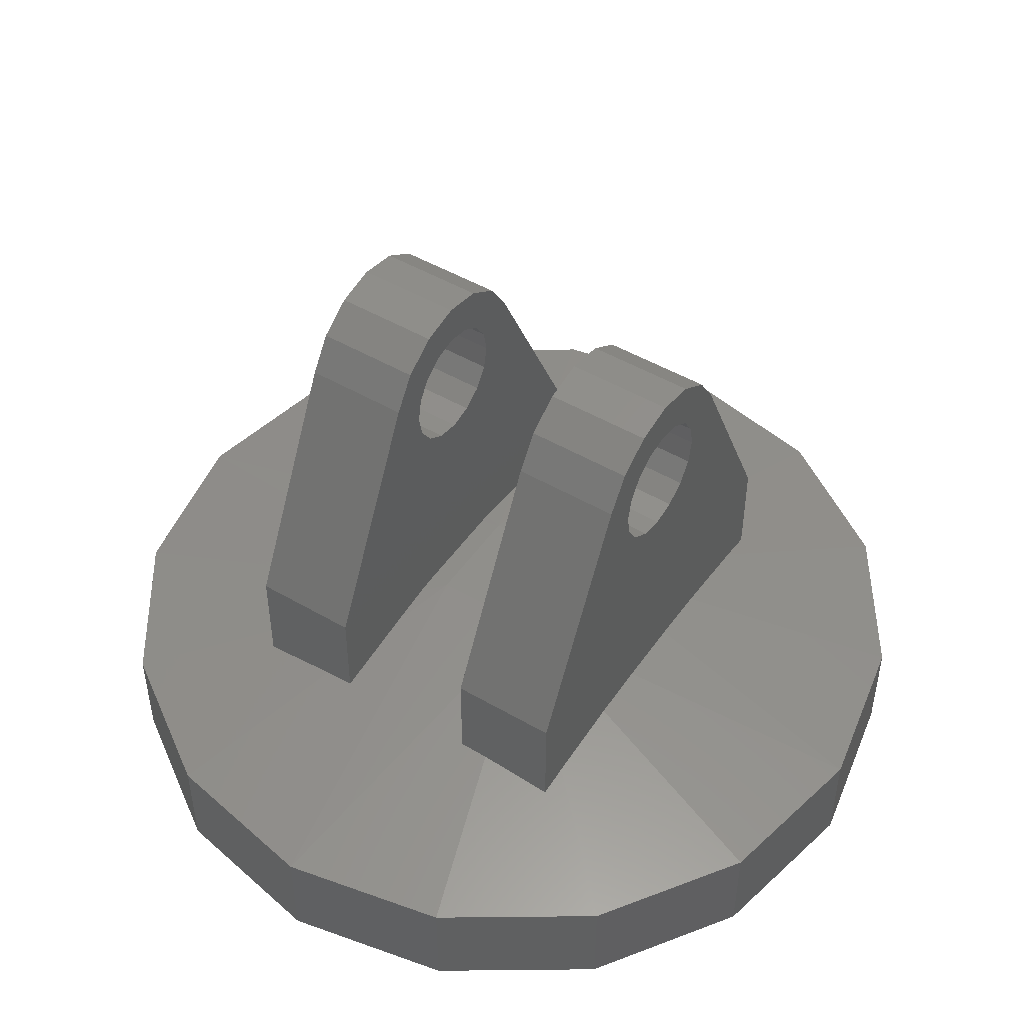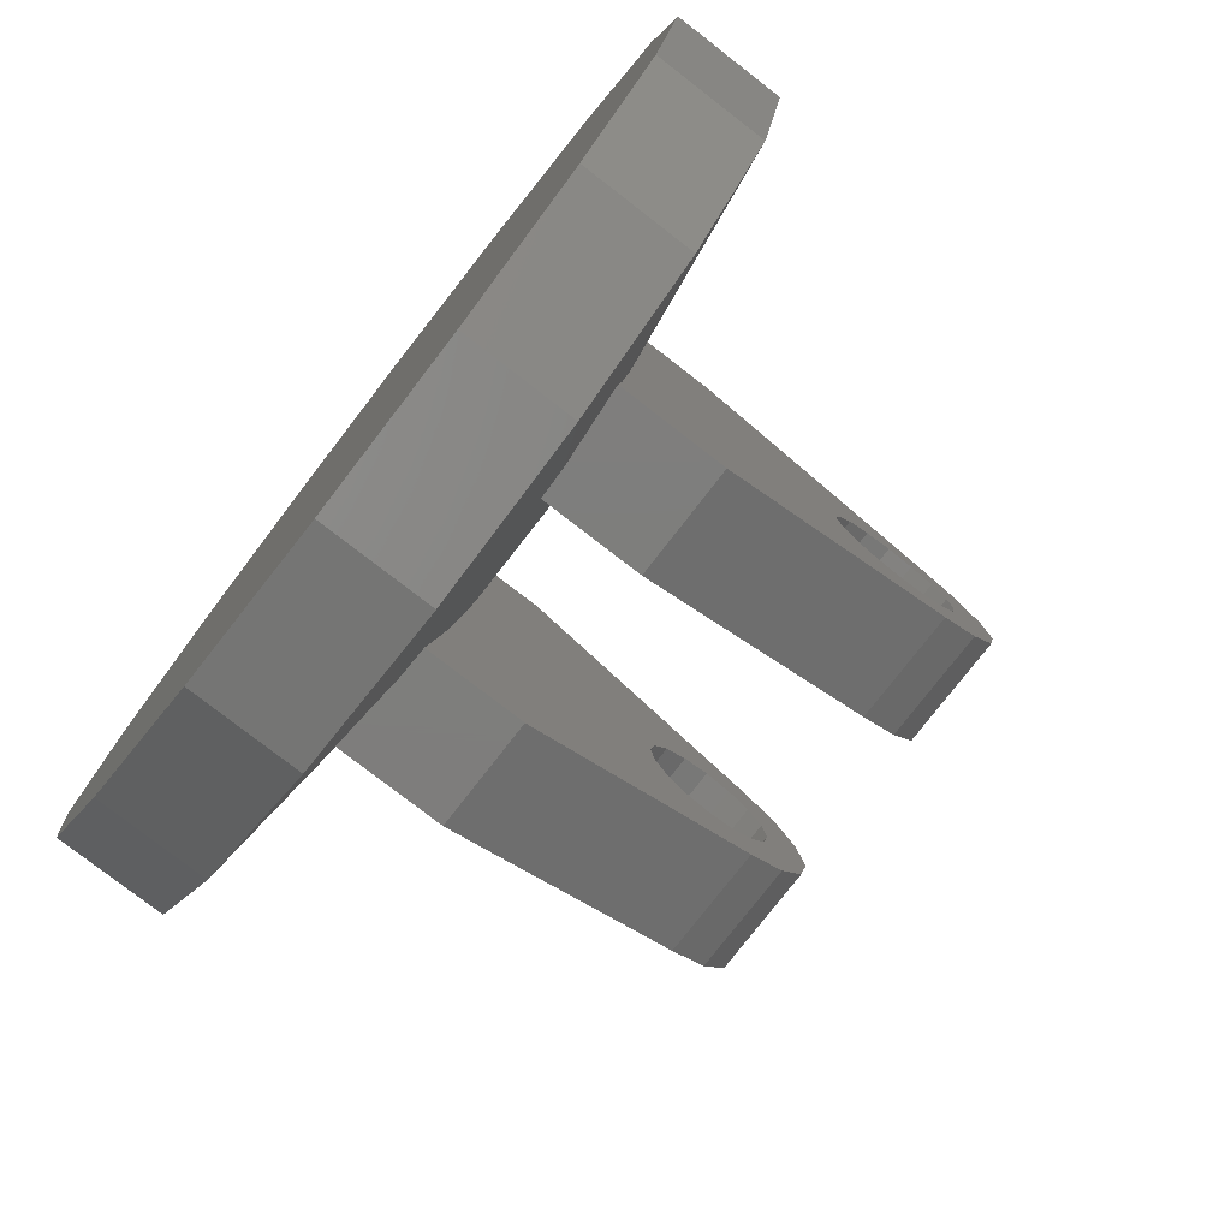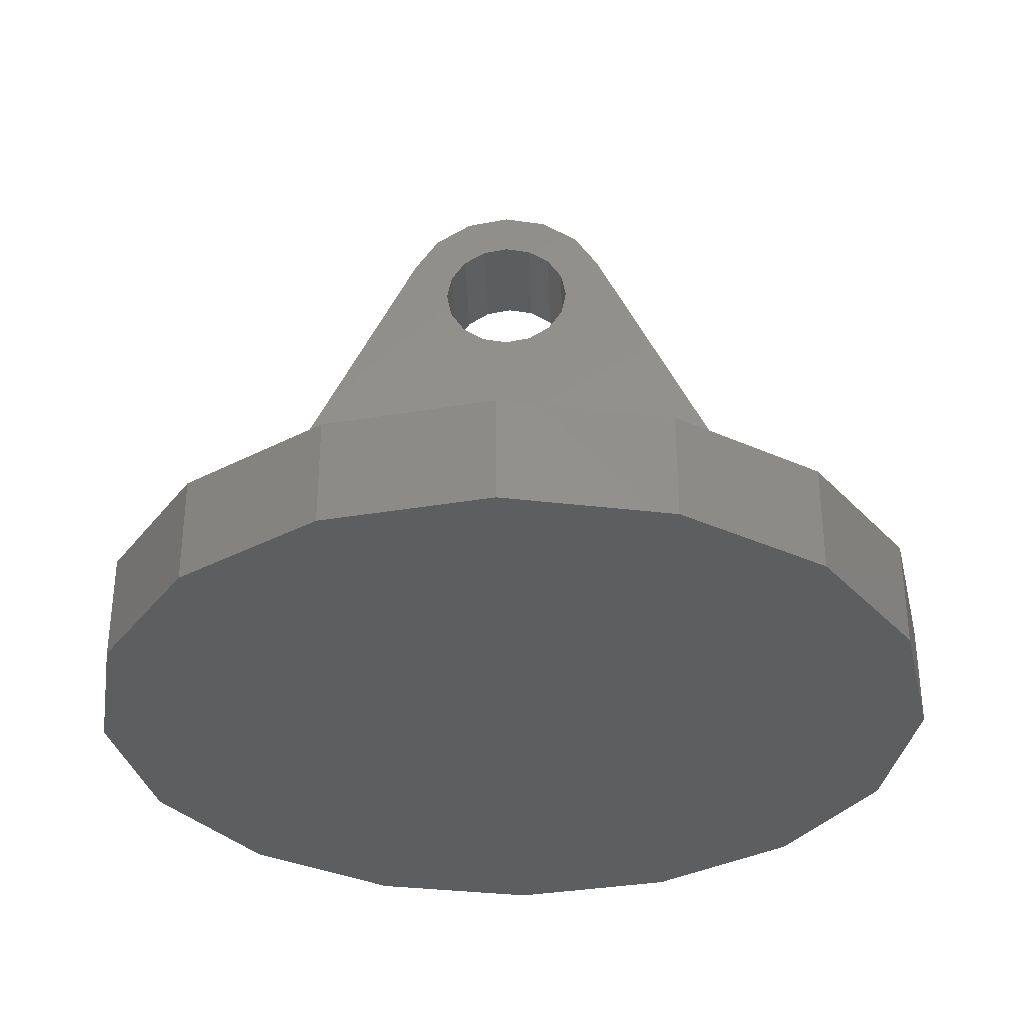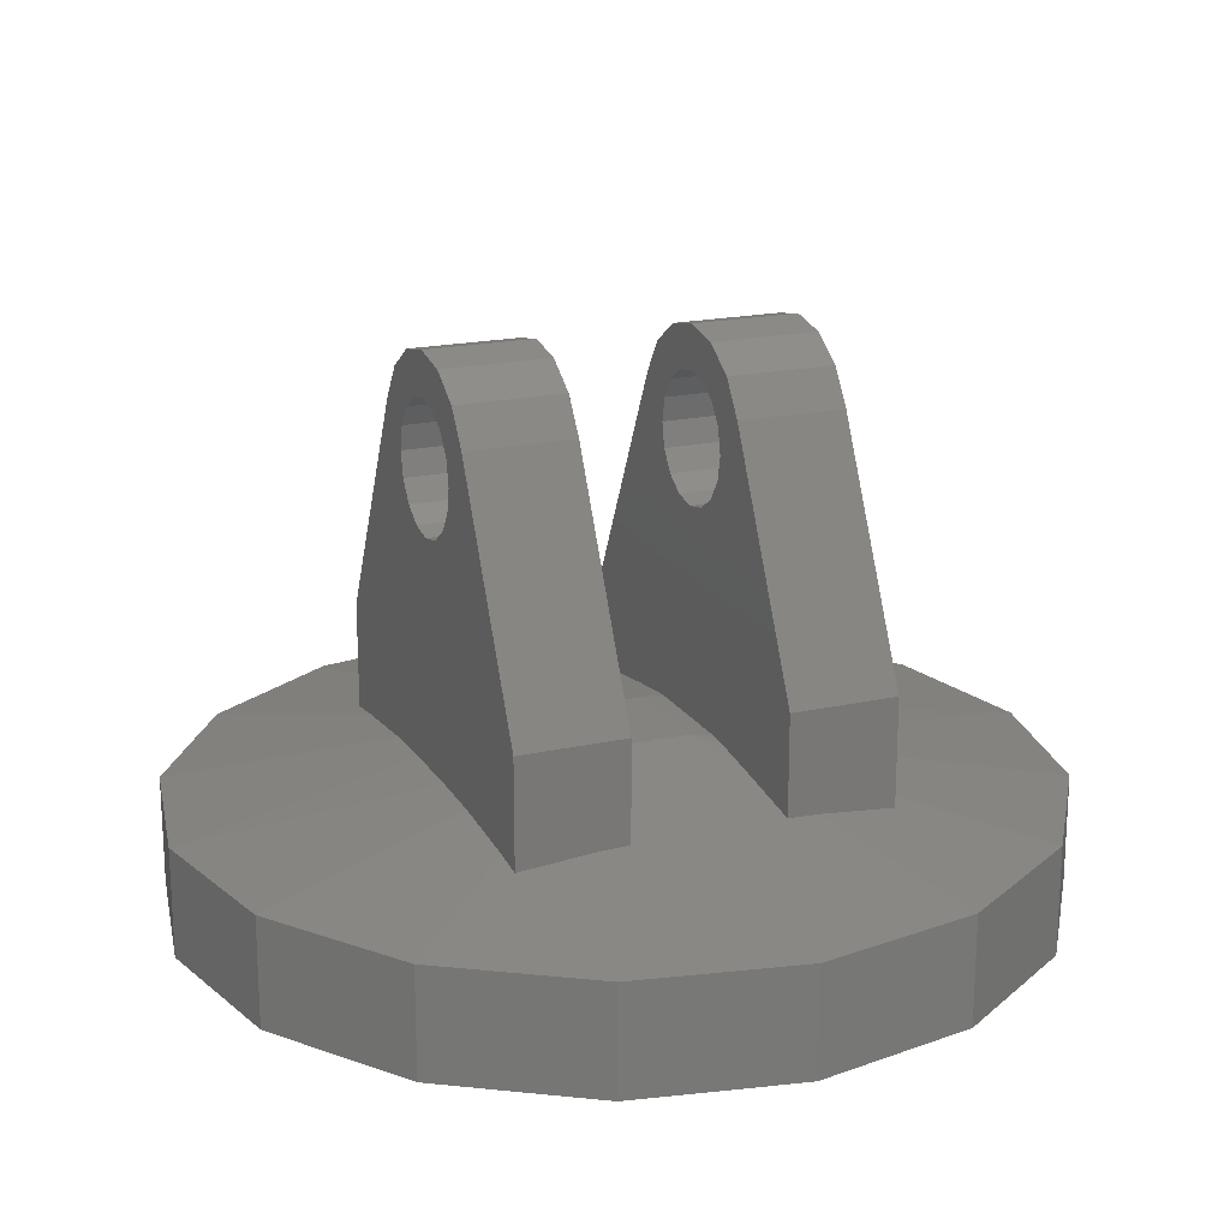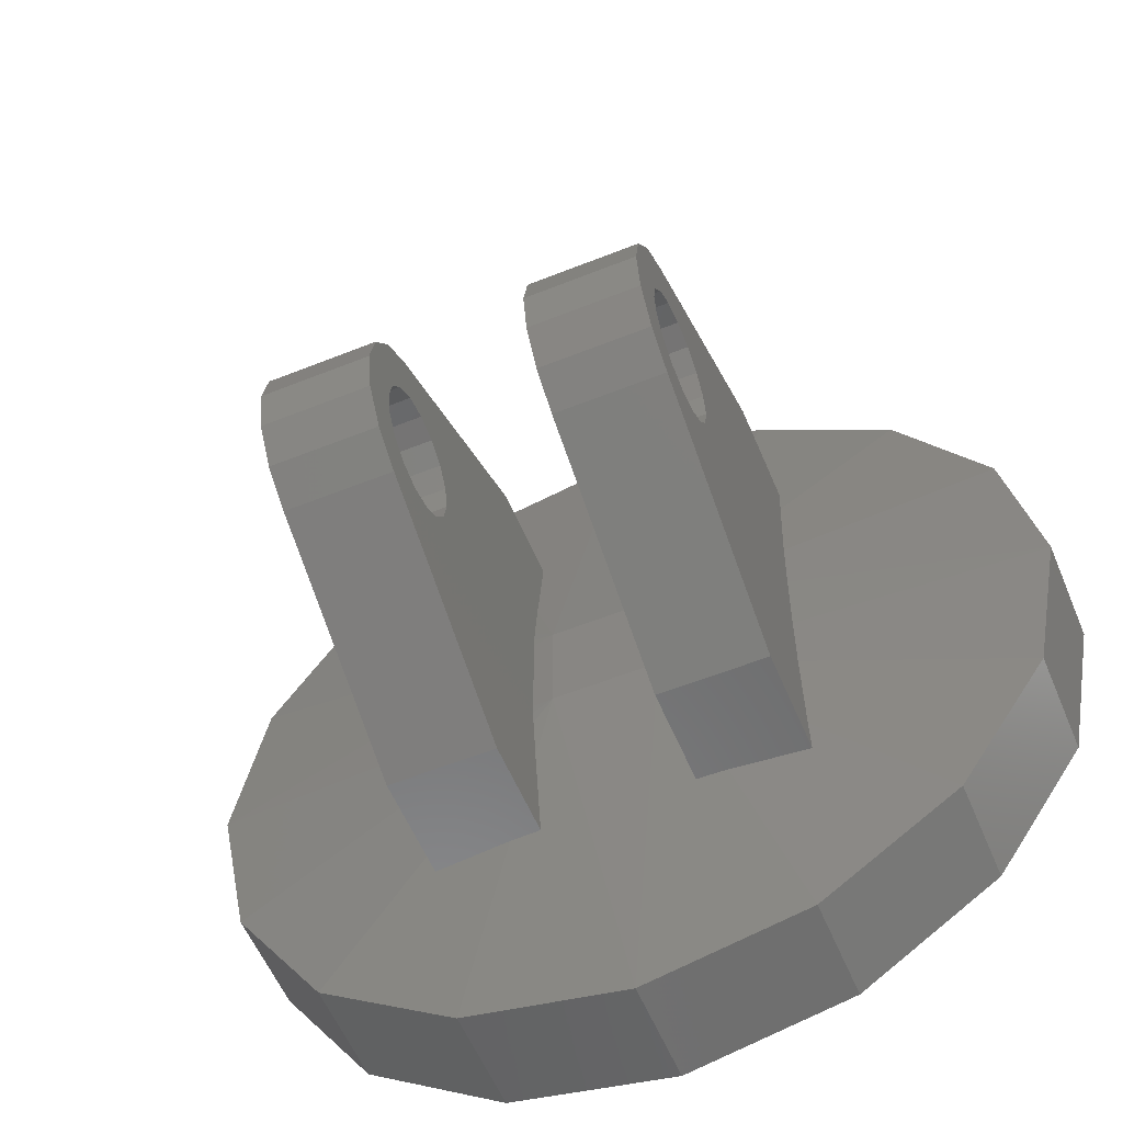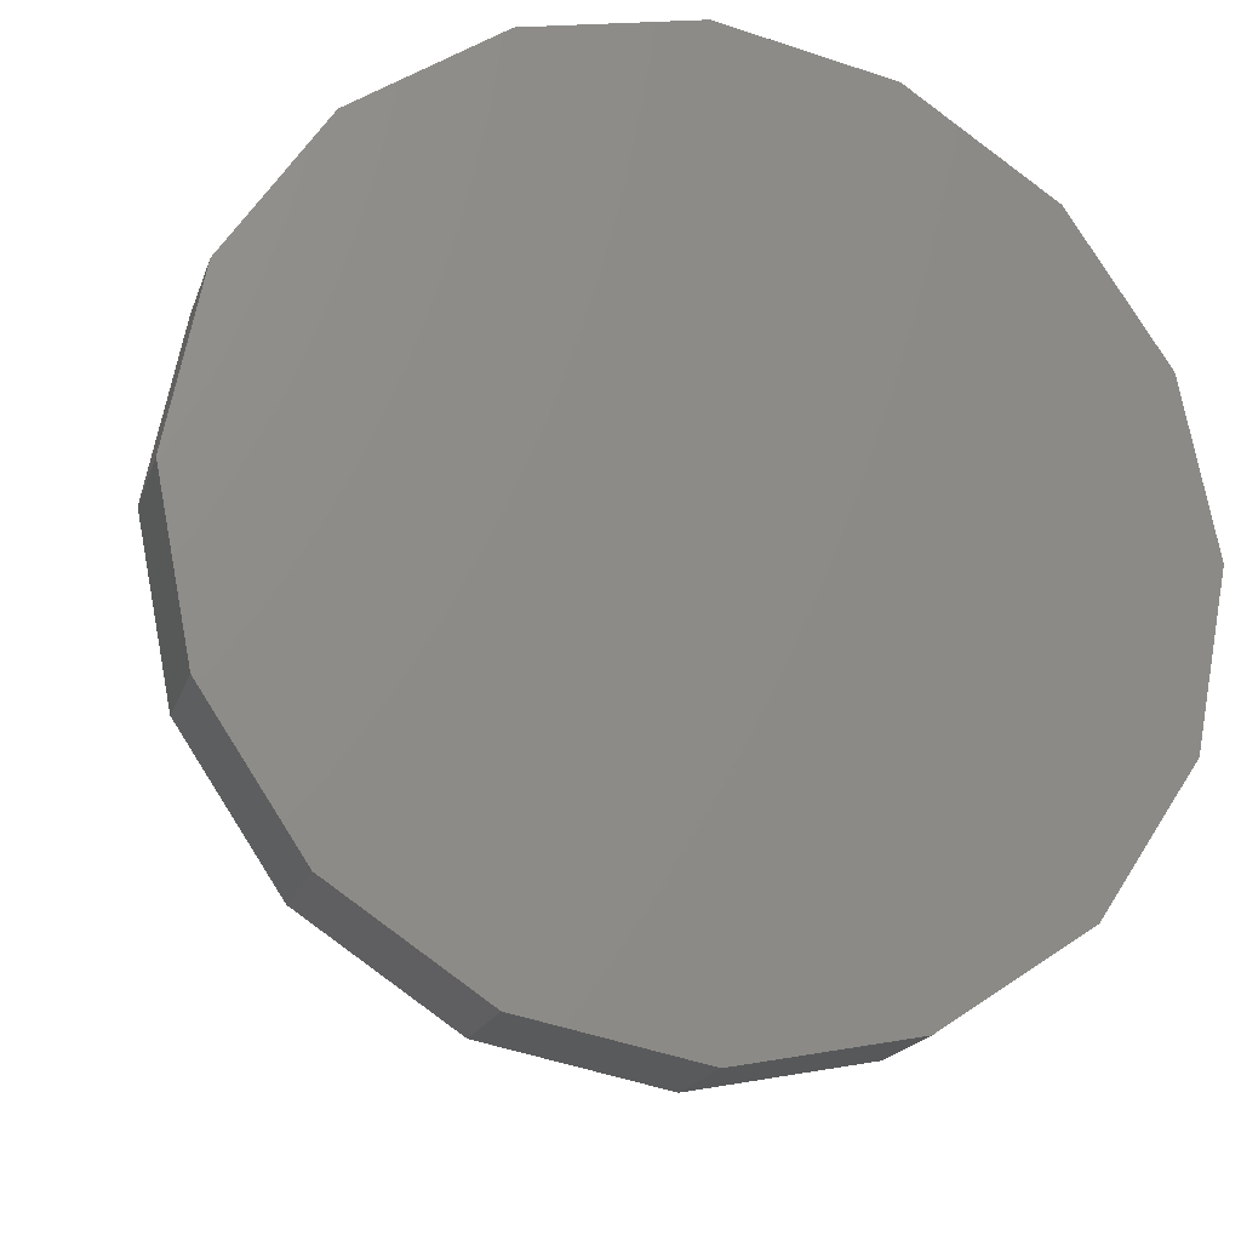
<metadata>
{"format":"stl","ext":"stl","renderer":"f3d","projection":"perspective","resolution":1024,"background":"white","views":[{"elev":48.4,"azim":-146.9,"up":"+Z"},{"elev":-77.6,"azim":-127.8,"up":"+Y"},{"elev":-33.5,"azim":-88.1,"up":"+Z"},{"elev":19.1,"azim":-22.8,"up":"+Z"},{"elev":-57.3,"azim":22.6,"up":"+Y"},{"elev":-18.7,"azim":164.2,"up":"+Y"}]}
</metadata>
<code>
# stl→obj: 176 verts, 356 faces
v -0.246 0.5 0.5663
v -0.175 0.5 0.8
v -0.175 0.5 0.5684
v -0.425 0.5 0.8
v -0.425 0.5 0.5509
v -0.175 0.28 0.6007
v -0.175 0.1386 1.193
v -0.175 0.231 1.346
v -0.175 0.1386 1.307
v -0.175 0.1768 1.427
v -0.175 0.15 1.25
v -0.175 0.1061 1.144
v -0.175 0.1061 1.356
v -0.175 0.09567 1.481
v -0.175 0.0574 1.389
v -0.175 0 1.5
v -0.175 0 1.4
v -0.175 -0.0574 1.389
v -0.175 -0.09567 1.481
v -0.175 -0.1061 1.356
v -0.175 -0.1768 1.427
v -0.175 -0.1386 1.307
v -0.175 -0.231 1.346
v -0.175 -0.15 1.25
v -0.175 -0.5 0.8
v -0.175 -0.175 0.6143
v -0.175 -0.28 0.6007
v -0.175 -0.5 0.5684
v -0.175 0.0574 1.111
v -0.175 0.175 0.6143
v -0.175 0.1411 0.6172
v -0.175 0.1179 0.6179
v -0.175 0 1.1
v -0.175 -0.1179 0.6179
v -0.175 -0.0574 1.111
v -0.175 -0.1061 1.144
v -0.175 -0.1386 1.193
v -0.175 -0.1411 0.6172
v -0.425 -0.5 0.8
v -0.425 -0.231 1.346
v -0.425 0.1768 1.427
v -0.425 0.09567 1.481
v -0.246 -0.5 0.5663
v -0.425 -0.5 0.5509
v -0.425 0 1.5
v -0.425 -0.09567 1.481
v -0.425 -0.1768 1.427
v -0.425 0.231 1.346
v -0.425 0.425 0.5606
v -0.425 0.2218 0.5781
v -0.425 0.0574 1.111
v -0.425 0.1386 1.193
v -0.425 0.1386 1.307
v -0.425 0.15 1.25
v -0.425 0.1061 1.144
v -0.425 0.08214 0.5821
v -0.425 0 1.1
v -0.425 -0.08214 0.5821
v -0.425 -0.0574 1.111
v -0.425 -0.2218 0.5781
v -0.425 -0.1061 1.144
v -0.425 -0.1386 1.193
v -0.425 -0.15 1.25
v -0.425 -0.425 0.5606
v -0.425 0.1061 1.356
v -0.425 0.0574 1.389
v -0.425 0 1.4
v -0.425 -0.0574 1.389
v -0.425 -0.1061 1.356
v -0.425 -0.1386 1.307
v 0.246 0.5 0.5663
v 0.175 0.5 0.8
v 0.425 0.5 0.8
v 0.175 0.5 0.5684
v 0.425 0.5 0.5509
v 0.425 0.231 1.346
v 0.425 0.1386 1.307
v 0.425 0.15 1.25
v 0.425 0.1768 1.427
v 0.425 0.1061 1.356
v 0.425 0.09567 1.481
v 0.425 0.0574 1.389
v 0.425 0 1.5
v 0.425 0 1.4
v 0.425 -0.0574 1.389
v 0.425 -0.09567 1.481
v 0.425 -0.1061 1.356
v 0.425 -0.1768 1.427
v 0.425 -0.231 1.346
v 0.425 -0.1386 1.307
v 0.425 0.425 0.5606
v 0.425 0.1386 1.193
v 0.425 0.1061 1.144
v 0.425 0.0574 1.111
v 0.425 0.2218 0.5781
v 0.425 0.08214 0.5821
v 0.425 0 1.1
v 0.425 -0.08214 0.5821
v 0.425 -0.0574 1.111
v 0.425 -0.5 0.8
v 0.425 -0.1061 1.144
v 0.425 -0.1386 1.193
v 0.425 -0.15 1.25
v 0.425 -0.2218 0.5781
v 0.425 -0.425 0.5606
v 0.425 -0.5 0.5509
v 0.175 -0.5 0.8
v 0.175 -0.231 1.346
v 0.175 0.1768 1.427
v 0.175 0.09567 1.481
v 0.246 -0.5 0.5663
v 0.175 -0.5 0.5684
v 0.175 0 1.5
v 0.175 -0.09567 1.481
v 0.175 -0.1768 1.427
v 0.175 0.231 1.346
v 0.175 0.0574 1.111
v 0.175 0.175 0.6143
v 0.175 0.1411 0.6172
v 0.175 0.1386 1.193
v 0.175 0.15 1.25
v 0.175 0.1179 0.6179
v 0.175 0.1061 1.144
v 0.175 0 1.1
v 0.175 -0.1179 0.6179
v 0.175 -0.0574 1.111
v 0.175 -0.1411 0.6172
v 0.175 -0.175 0.6143
v 0.175 -0.1061 1.144
v 0.175 -0.1386 1.193
v 0.175 0.28 0.6007
v 0.175 0.1386 1.307
v 0.175 0.1061 1.356
v 0.175 0.0574 1.389
v 0.175 0 1.4
v 0.175 -0.0574 1.389
v 0.175 -0.1061 1.356
v 0.175 -0.1386 1.307
v 0.175 -0.15 1.25
v 0.175 -0.28 0.6007
v -0.125 -0.125 0.625
v 0 -1 0.5
v -0.3827 -0.9239 0.5
v 0.125 -0.125 0.625
v -0.9239 0.3827 0.5
v -0.7071 0.7071 0.5
v -0.125 0.125 0.625
v -1 0 0.25
v -0.9239 0.3827 0.25
v -1 0 0.5
v -0.9239 -0.3827 0.5
v -0.9239 -0.3827 0.25
v -0.7071 0.7071 0.25
v -0.7071 -0.7071 0.25
v -0.7071 -0.7071 0.5
v 0.9239 0.3827 0.5
v 0.7071 0.7071 0.25
v 0.7071 0.7071 0.5
v 0.9239 0.3827 0.25
v 0 -1 0.25
v 0.3827 -0.9239 0.5
v 0.3827 -0.9239 0.25
v -0.3827 0.9239 0.5
v 0 1 0.25
v 0 1 0.5
v -0.3827 0.9239 0.25
v 0.7071 -0.7071 0.5
v 0.9239 -0.3827 0.25
v 0.9239 -0.3827 0.5
v 0.7071 -0.7071 0.25
v -0.3827 -0.9239 0.25
v 1 0 0.25
v 1 0 0.5
v 0.3827 0.9239 0.25
v 0.125 0.125 0.625
v 0.3827 0.9239 0.5
f 1 2 3
f 2 1 4
f 4 1 5
f 2 6 3
f 7 2 8
f 9 8 10
f 7 8 11
f 12 2 7
f 8 9 11
f 10 13 9
f 14 13 10
f 14 15 13
f 16 15 14
f 16 17 15
f 16 18 17
f 19 18 16
f 19 20 18
f 21 20 19
f 20 21 22
f 23 22 21
f 22 23 24
f 25 24 23
f 24 25 26
f 26 25 27
f 27 25 28
f 29 2 12
f 2 30 6
f 2 29 30
f 30 29 31
f 31 29 32
f 33 32 29
f 34 33 35
f 26 35 36
f 33 34 32
f 26 36 37
f 35 38 34
f 26 37 24
f 35 26 38
f 39 23 40
f 23 39 25
f 41 14 10
f 14 41 42
f 43 25 39
f 25 43 28
f 43 39 44
f 42 16 14
f 16 42 45
f 45 19 16
f 19 45 46
f 46 21 19
f 21 46 47
f 2 48 8
f 48 2 4
f 40 21 47
f 21 40 23
f 8 41 10
f 41 8 48
f 49 4 5
f 50 4 49
f 51 4 50
f 4 52 48
f 53 48 54
f 48 52 54
f 4 55 52
f 51 50 56
f 4 51 55
f 56 57 51
f 58 57 56
f 57 58 59
f 60 59 58
f 39 59 60
f 59 39 61
f 61 39 62
f 40 62 39
f 63 40 47
f 39 60 64
f 39 64 44
f 62 40 63
f 48 53 41
f 65 41 53
f 65 42 41
f 66 42 65
f 67 42 66
f 67 45 42
f 68 45 67
f 68 46 45
f 69 46 68
f 47 69 70
f 69 47 46
f 47 70 63
f 53 13 65
f 13 53 9
f 55 29 12
f 29 55 51
f 51 33 29
f 33 51 57
f 66 13 15
f 13 66 65
f 24 70 22
f 70 24 63
f 37 63 24
f 63 37 62
f 36 62 37
f 62 36 61
f 59 36 35
f 36 59 61
f 67 15 17
f 15 67 66
f 57 35 33
f 35 57 59
f 54 9 53
f 9 54 11
f 52 11 54
f 11 52 7
f 69 18 20
f 18 69 68
f 55 7 52
f 7 55 12
f 68 17 18
f 17 68 67
f 22 69 20
f 69 22 70
f 71 72 73
f 72 71 74
f 71 73 75
f 76 77 78
f 79 80 77
f 81 80 79
f 81 82 80
f 83 82 81
f 83 84 82
f 83 85 84
f 86 85 83
f 86 87 85
f 88 87 86
f 89 90 88
f 87 88 90
f 73 91 75
f 92 73 76
f 93 73 92
f 77 76 79
f 92 76 78
f 94 73 93
f 73 95 91
f 73 94 95
f 95 94 96
f 97 96 94
f 98 97 99
f 97 98 96
f 100 99 101
f 100 101 102
f 89 102 103
f 90 89 103
f 102 89 100
f 99 100 104
f 99 104 98
f 104 100 105
f 105 100 106
f 107 89 108
f 89 107 100
f 109 81 79
f 81 109 110
f 111 107 112
f 107 111 100
f 100 111 106
f 110 83 81
f 83 110 113
f 113 86 83
f 86 113 114
f 114 88 86
f 88 114 115
f 73 116 76
f 116 73 72
f 108 88 115
f 88 108 89
f 76 109 79
f 109 76 116
f 117 118 119
f 118 120 121
f 117 119 122
f 118 123 120
f 118 117 123
f 122 124 117
f 125 124 122
f 124 125 126
f 127 126 125
f 128 126 127
f 107 126 128
f 126 107 129
f 129 107 130
f 131 72 74
f 118 72 131
f 72 121 116
f 72 118 121
f 132 116 121
f 116 132 109
f 133 109 132
f 133 110 109
f 134 110 133
f 135 110 134
f 135 113 110
f 136 113 135
f 136 114 113
f 137 114 136
f 115 137 138
f 137 115 114
f 108 138 139
f 108 130 107
f 138 108 115
f 107 128 140
f 107 140 112
f 130 108 139
f 132 80 133
f 80 132 77
f 123 94 93
f 94 123 117
f 117 97 94
f 97 117 124
f 134 80 82
f 80 134 133
f 103 138 90
f 138 103 139
f 102 139 103
f 139 102 130
f 101 130 102
f 130 101 129
f 126 101 99
f 101 126 129
f 135 82 84
f 82 135 134
f 124 99 97
f 99 124 126
f 121 77 132
f 77 121 78
f 120 78 121
f 78 120 92
f 137 85 87
f 85 137 136
f 123 92 120
f 92 123 93
f 136 84 85
f 84 136 135
f 90 137 87
f 137 90 138
f 28 141 27
f 141 28 142
f 143 28 43
f 28 143 142
f 144 141 142
f 145 49 146
f 49 145 50
f 30 31 147
f 148 145 149
f 145 148 150
f 34 38 141
f 58 151 60
f 151 58 150
f 152 150 148
f 150 152 151
f 149 146 153
f 146 149 145
f 154 151 152
f 151 154 155
f 38 26 141
f 151 64 60
f 64 151 155
f 156 157 158
f 157 156 159
f 160 161 142
f 161 160 162
f 163 5 1
f 5 146 49
f 146 5 163
f 6 30 147
f 140 144 112
f 112 161 111
f 112 142 161
f 142 112 144
f 164 163 165
f 163 164 166
f 106 167 105
f 106 161 167
f 161 106 111
f 128 144 140
f 167 168 169
f 168 167 170
f 171 142 143
f 142 171 160
f 145 56 50
f 56 145 150
f 31 32 147
f 32 141 147
f 141 32 34
f 56 150 58
f 169 172 173
f 172 169 168
f 168 159 172
f 170 159 168
f 170 157 159
f 162 157 170
f 162 174 157
f 160 174 162
f 160 164 174
f 171 164 160
f 171 166 164
f 154 166 171
f 154 153 166
f 152 153 154
f 152 149 153
f 149 152 148
f 26 27 141
f 64 155 44
f 44 143 43
f 143 44 155
f 154 143 155
f 143 154 171
f 175 125 122
f 125 175 144
f 96 98 173
f 165 3 147
f 163 3 165
f 3 163 1
f 147 3 6
f 166 146 163
f 146 166 153
f 157 176 158
f 176 157 174
f 119 175 122
f 96 156 95
f 156 96 173
f 118 175 119
f 91 156 158
f 156 91 95
f 174 165 176
f 165 174 164
f 173 159 156
f 159 173 172
f 176 74 71
f 74 175 131
f 74 165 175
f 165 74 176
f 131 175 118
f 176 75 158
f 75 176 71
f 158 75 91
f 162 167 161
f 167 162 170
f 98 169 173
f 169 98 104
f 125 144 127
f 105 169 104
f 169 105 167
f 127 144 128
f 165 147 175
f 147 144 175
f 144 147 141

</code>
